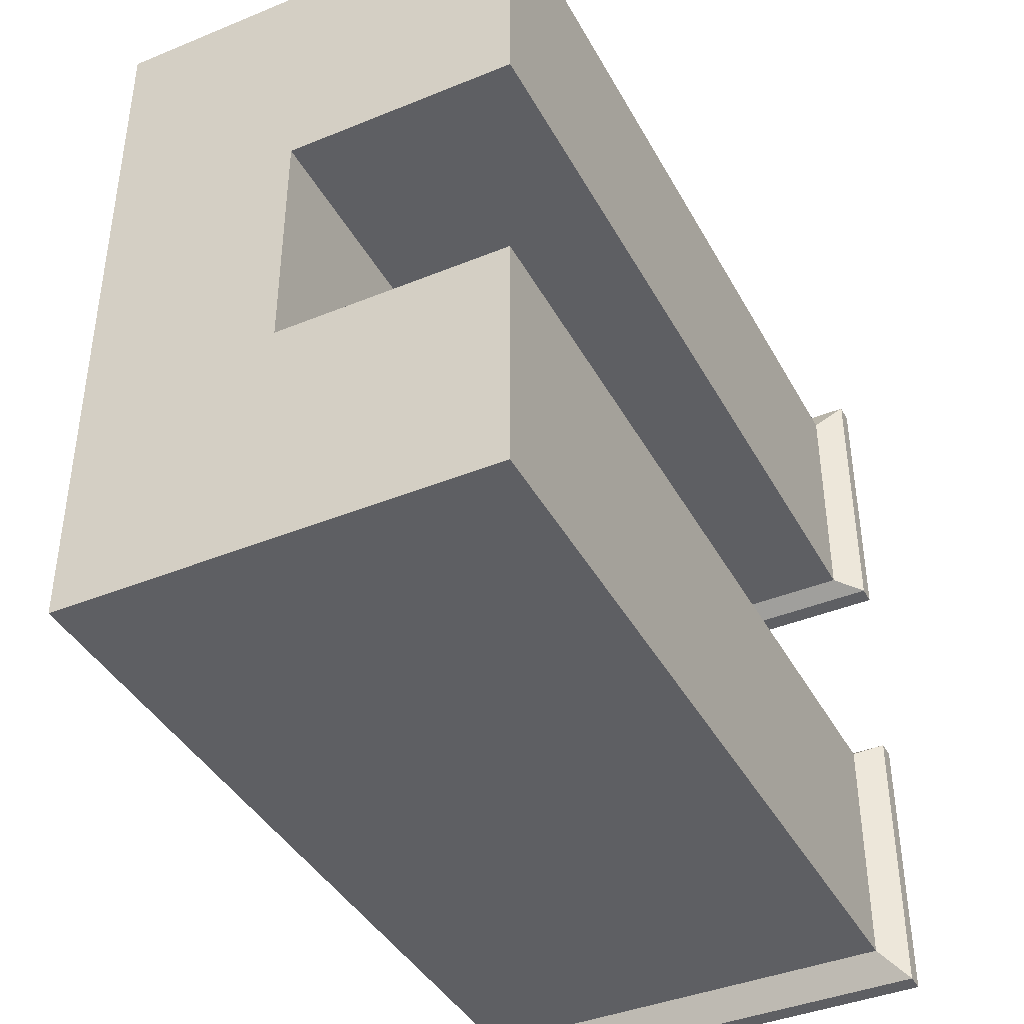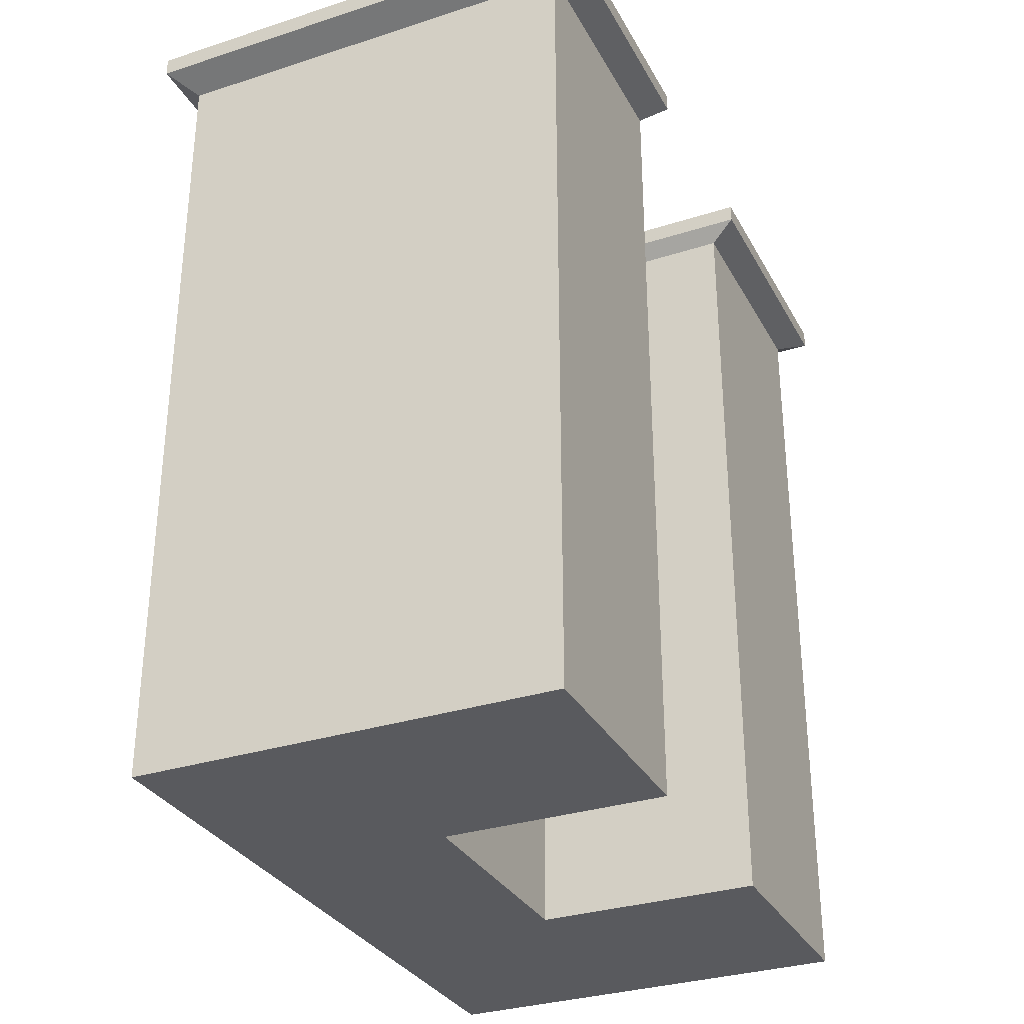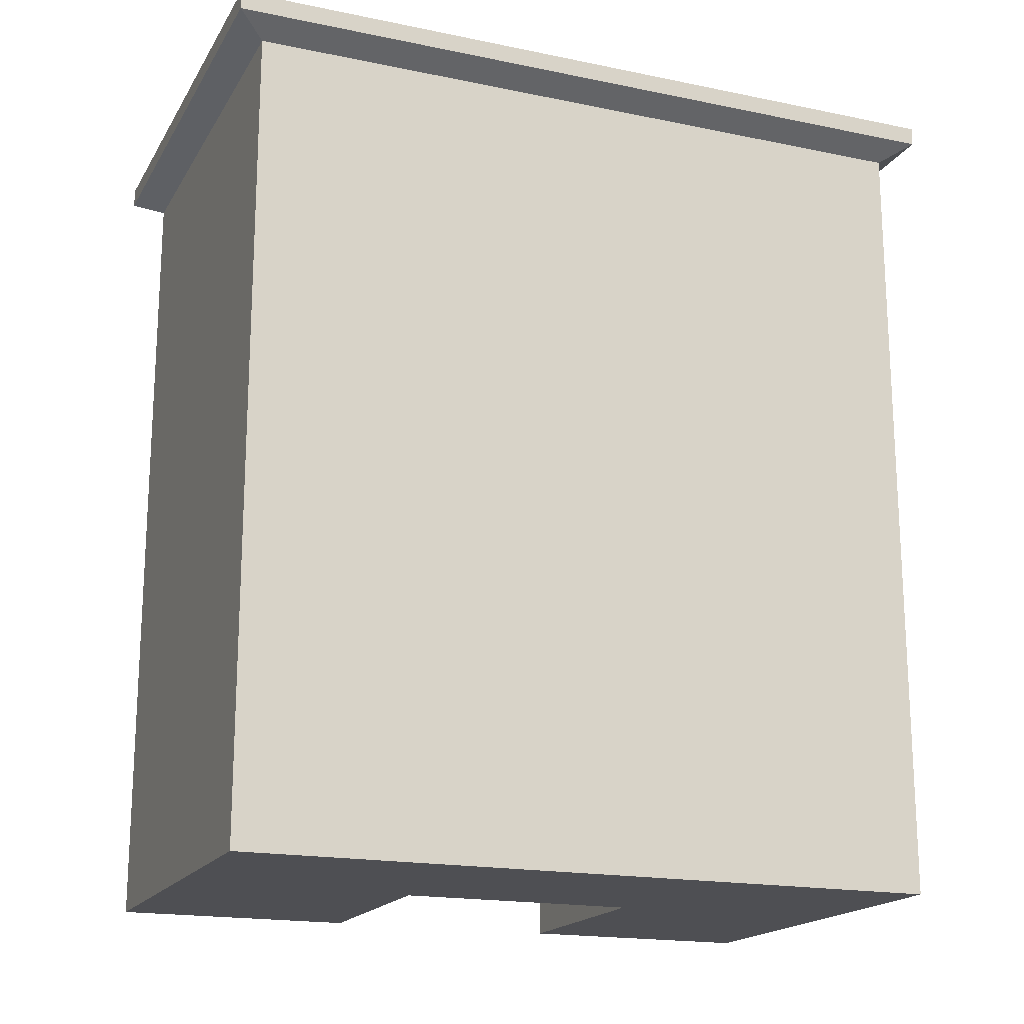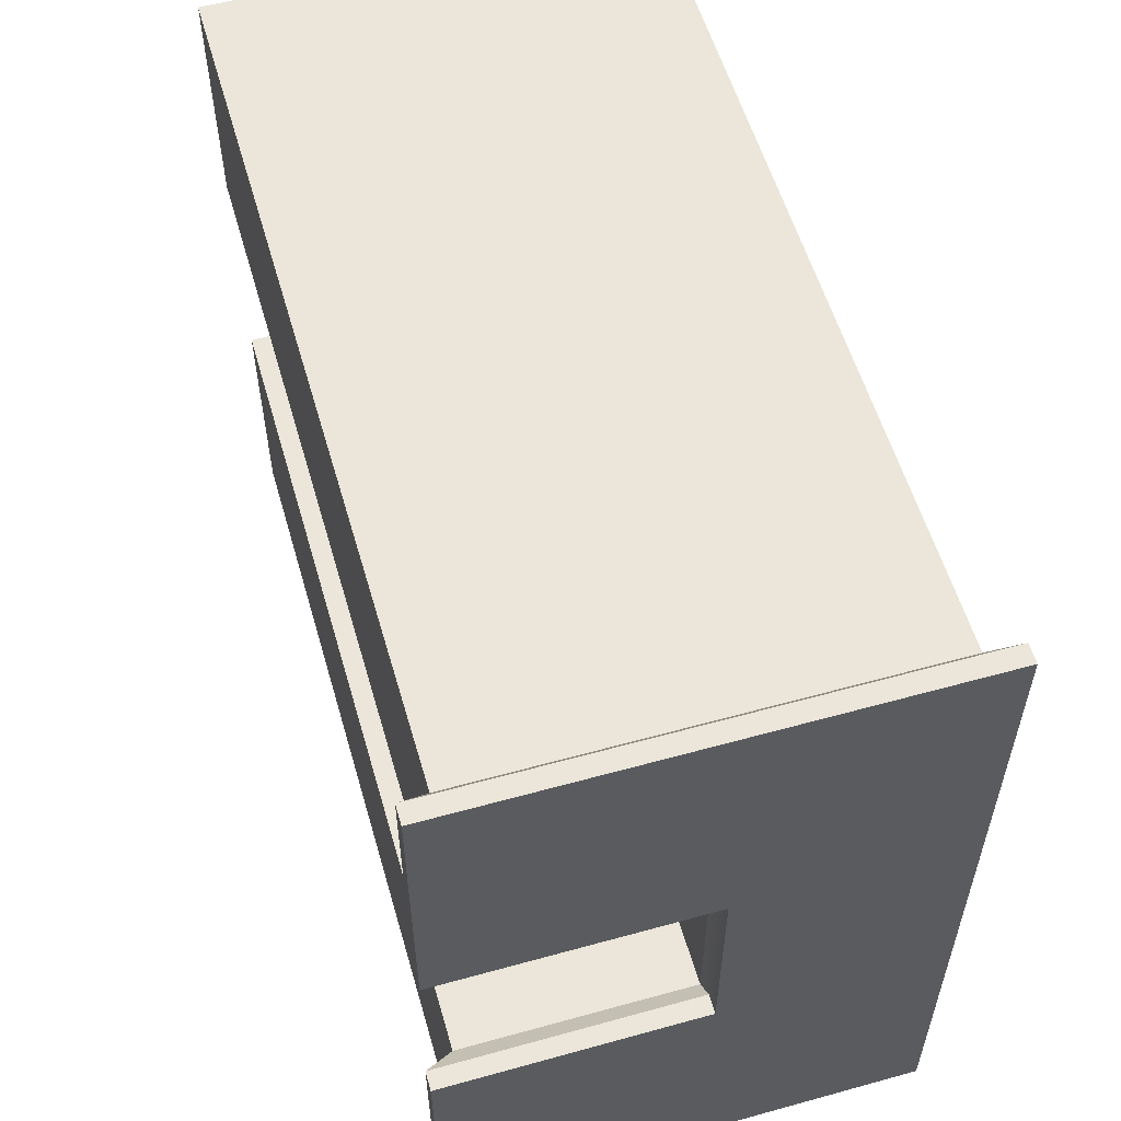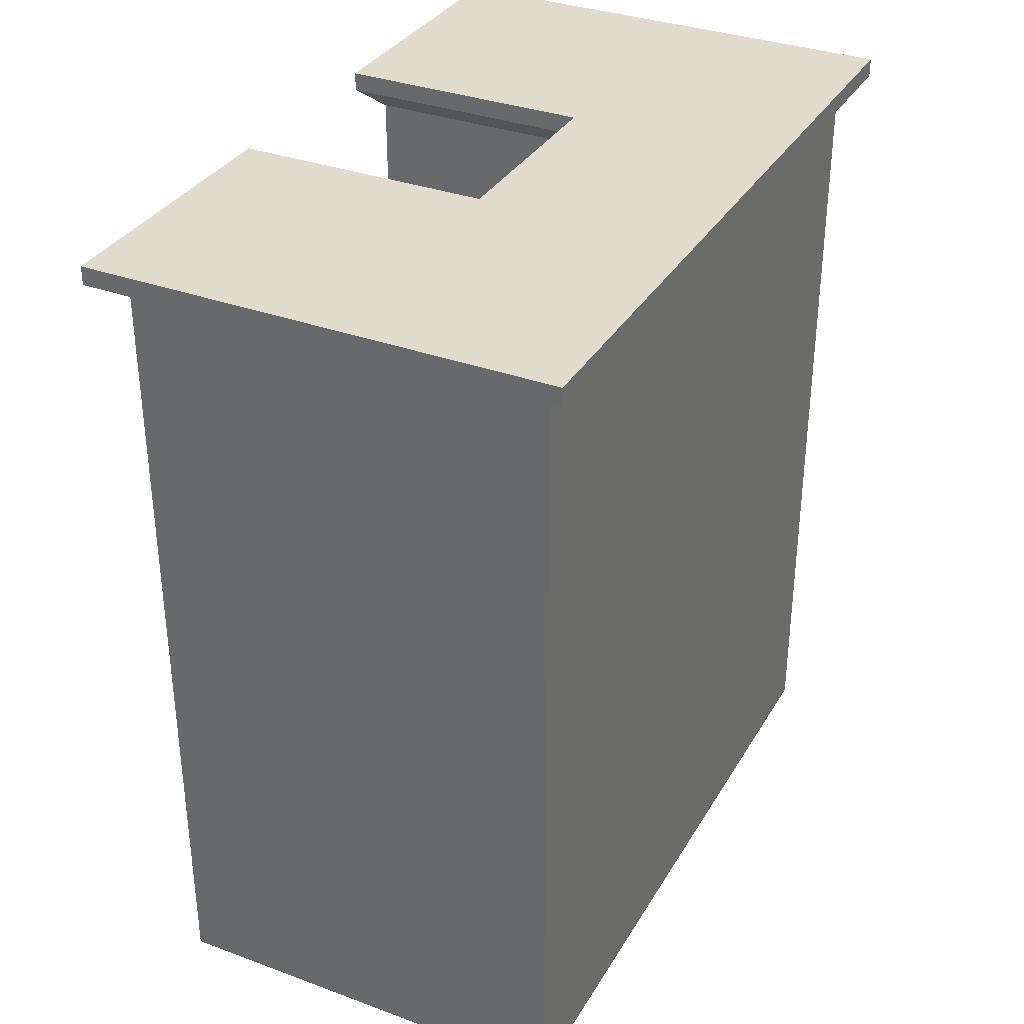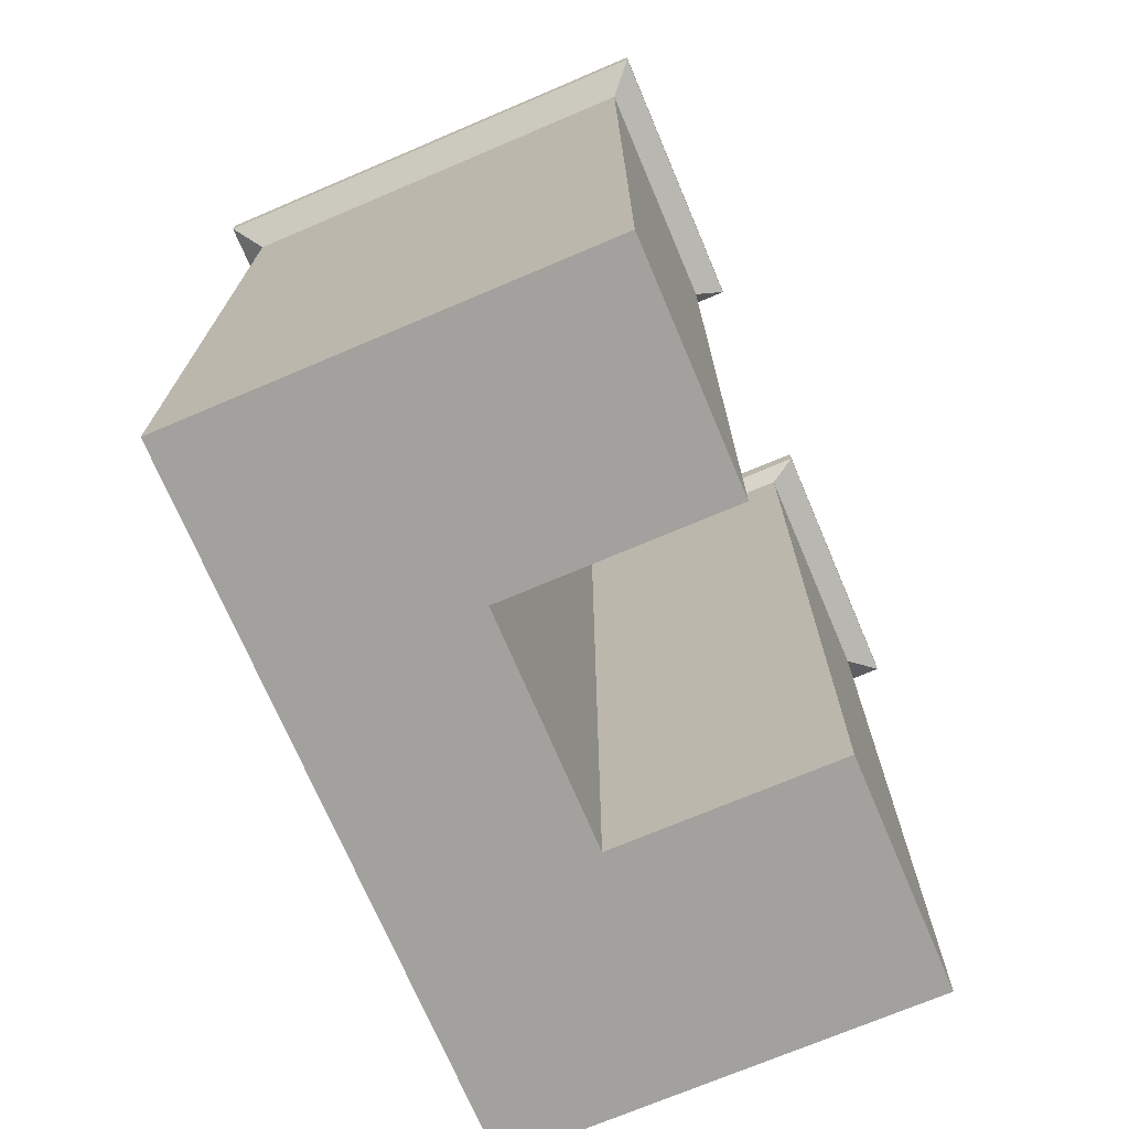
<metadata>
{"format":"obj","ext":"obj","renderer":"f3d","projection":"perspective","resolution":1024,"background":"white","views":[{"elev":-40.8,"azim":26.5,"up":"+Z"},{"elev":-31.6,"azim":24.5,"up":"+Y"},{"elev":-18.1,"azim":-111.9,"up":"+Y"},{"elev":56.8,"azim":163.9,"up":"+Z"},{"elev":33.9,"azim":-153.5,"up":"+Y"},{"elev":-72.0,"azim":23.0,"up":"+Y"}]}
</metadata>
<code>
o pCube15_Untitled.003
v 0.0218 -0.001236 -0.39
v 0.1754 -0.001236 -0.39
v 0.0218 0.6319 -0.39
v 0.1754 0.6319 -0.39
v 0.0218 0.6319 -0.5848
v 0.1754 0.6319 -0.5745
v 0.0218 0.6319 -0.7488
v 0.1754 0.6319 -0.759
v 0.0218 0.6319 -0.9436
v 0.1754 0.6319 -0.9436
v 0.0218 -0.001236 -0.9436
v 0.1754 -0.001236 -0.9436
v 0.0218 -0.001236 -0.759
v 0.1754 -0.001236 -0.759
v 0.0218 -0.001236 -0.5745
v 0.1754 -0.001236 -0.5745
v 0.3512 -0.001236 -0.9436
v 0.3512 -0.001236 -0.759
v 0.3512 0.6319 -0.9436
v 0.3512 0.6319 -0.759
v 0.3512 -0.001236 -0.5745
v 0.3512 -0.001236 -0.39
v 0.3512 0.6319 -0.5745
v 0.3512 0.6319 -0.39
v 0.0218 0.6319 -0.39
v 0.1754 0.6319 -0.39
v 0.1754 0.6319 -0.5745
v 0.0218 0.6319 -0.5848
v 0.1754 0.6319 -0.759
v 0.0218 0.6319 -0.7488
v 0.1754 0.6319 -0.9436
v 0.0218 0.6319 -0.9436
v 0.3512 0.6319 -0.759
v 0.3512 0.6319 -0.9436
v 0.3512 0.6319 -0.39
v 0.3512 0.6319 -0.5745
v 0.002602 0.6451 -0.3669
v 0.174 0.6451 -0.3669
v 0.174 0.6451 -0.5851
v 0.002602 0.6451 -0.5848
v 0.174 0.6451 -0.7485
v 0.002602 0.6451 -0.7488
v 0.174 0.6451 -0.9666
v 0.002602 0.6451 -0.9666
v 0.3732 0.6451 -0.7488
v 0.3732 0.6451 -0.9666
v 0.3732 0.6451 -0.3669
v 0.3732 0.6451 -0.5847
v 0.002602 0.6597 -0.3669
v 0.174 0.6597 -0.3669
v 0.174 0.6597 -0.5851
v 0.002602 0.6597 -0.5848
v 0.174 0.6597 -0.7485
v 0.002602 0.6597 -0.7488
v 0.174 0.6597 -0.9666
v 0.002602 0.6597 -0.9666
v 0.3732 0.6597 -0.7488
v 0.3732 0.6597 -0.9666
v 0.3732 0.6597 -0.3669
v 0.3732 0.6597 -0.5847
f 1 2 4 3
f 49 50 51 52
f 52 51 53 54
f 54 53 55 56
f 9 10 12 11
f 11 12 14 13
f 13 14 16 15
f 15 16 2 1
f 18 17 19 20
f 16 14 8 6
f 22 21 23 24
f 11 13 7 9
f 13 15 5 7
f 15 1 3 5
f 14 12 17 18
f 12 10 19 17
f 55 53 57 58
f 8 14 18 20
f 2 16 21 22
f 16 6 23 21
f 51 50 59 60
f 4 2 22 24
f 3 4 26 25
f 5 3 25 28
f 6 8 29 27
f 7 5 28 30
f 10 9 32 31
f 9 7 30 32
f 8 20 33 29
f 20 19 34 33
f 19 10 31 34
f 4 24 35 26
f 24 23 36 35
f 23 6 27 36
f 25 26 38 37
f 28 25 37 40
f 27 29 41 39
f 30 28 40 42
f 31 32 44 43
f 32 30 42 44
f 29 33 45 41
f 33 34 46 45
f 34 31 43 46
f 26 35 47 38
f 35 36 48 47
f 36 27 39 48
f 37 38 50 49
f 40 37 49 52
f 39 41 53 51
f 42 40 52 54
f 43 44 56 55
f 44 42 54 56
f 41 45 57 53
f 45 46 58 57
f 46 43 55 58
f 38 47 59 50
f 47 48 60 59
f 48 39 51 60

</code>
